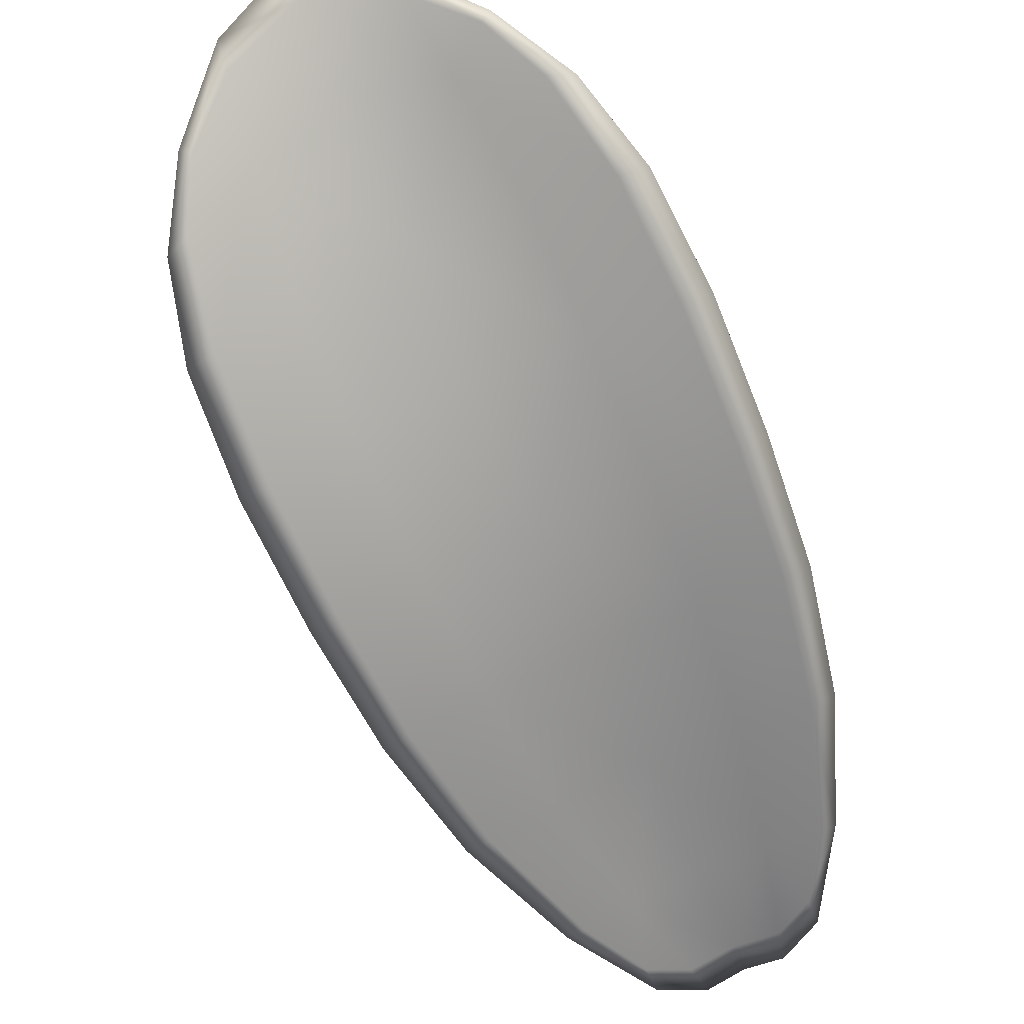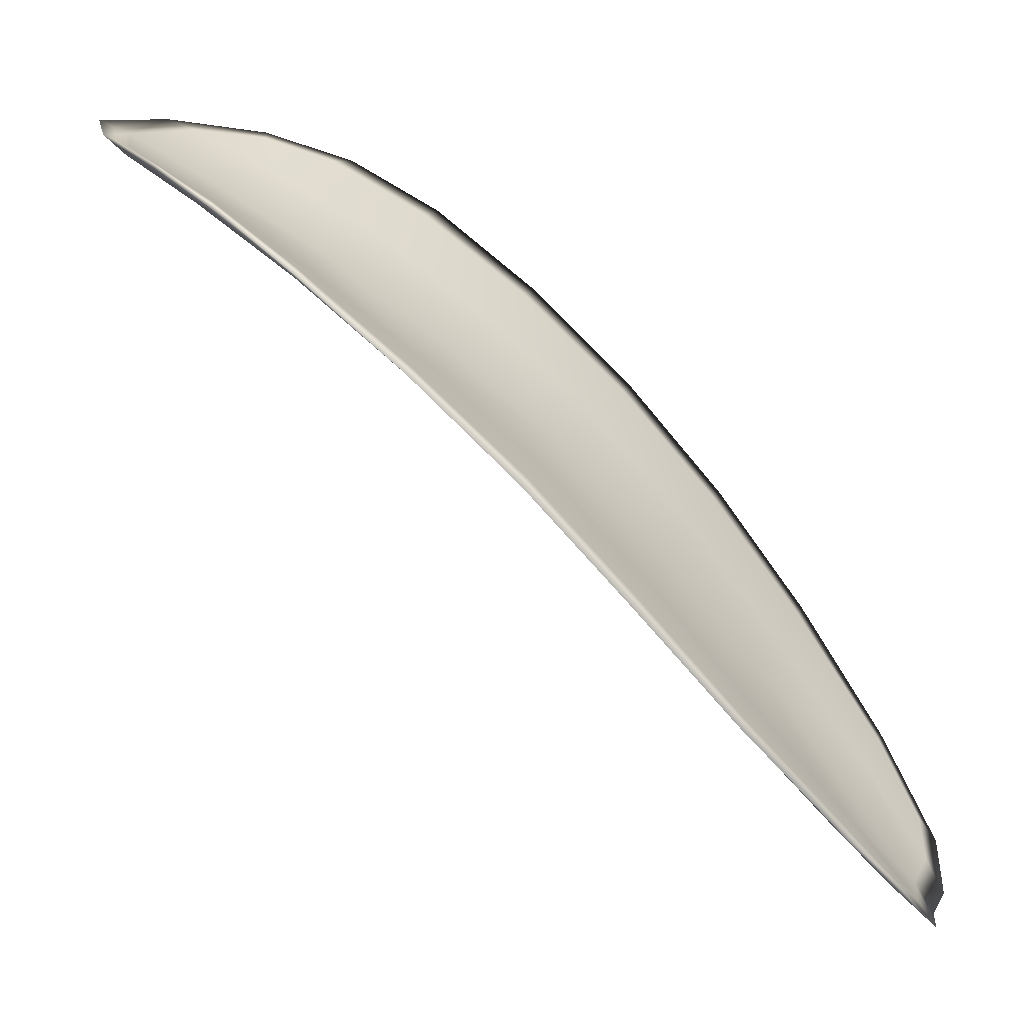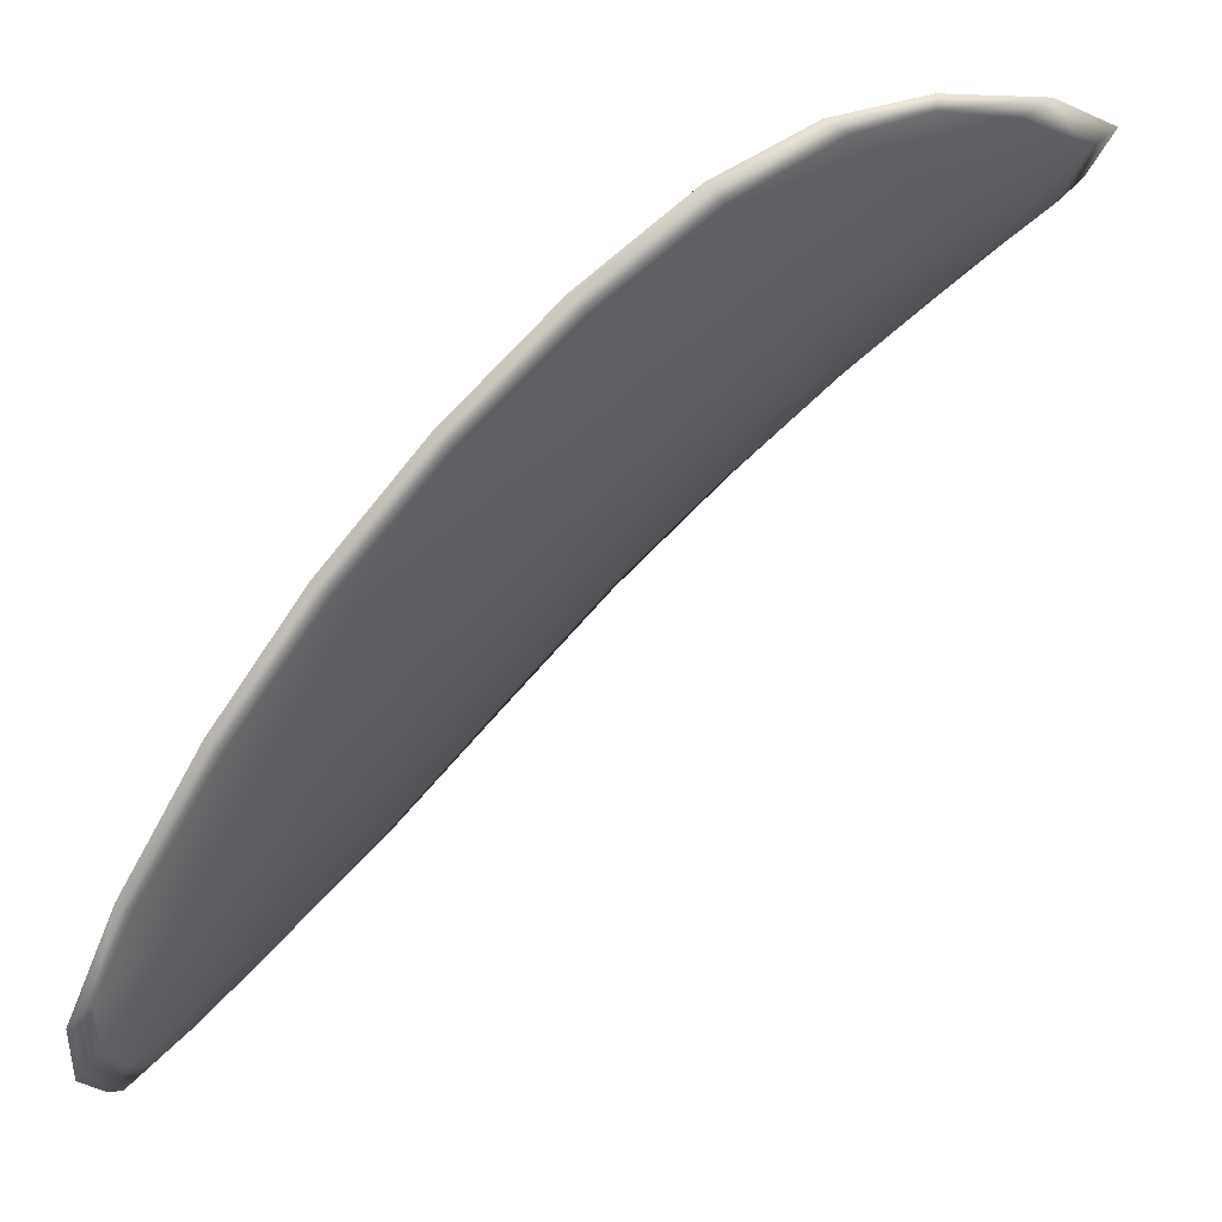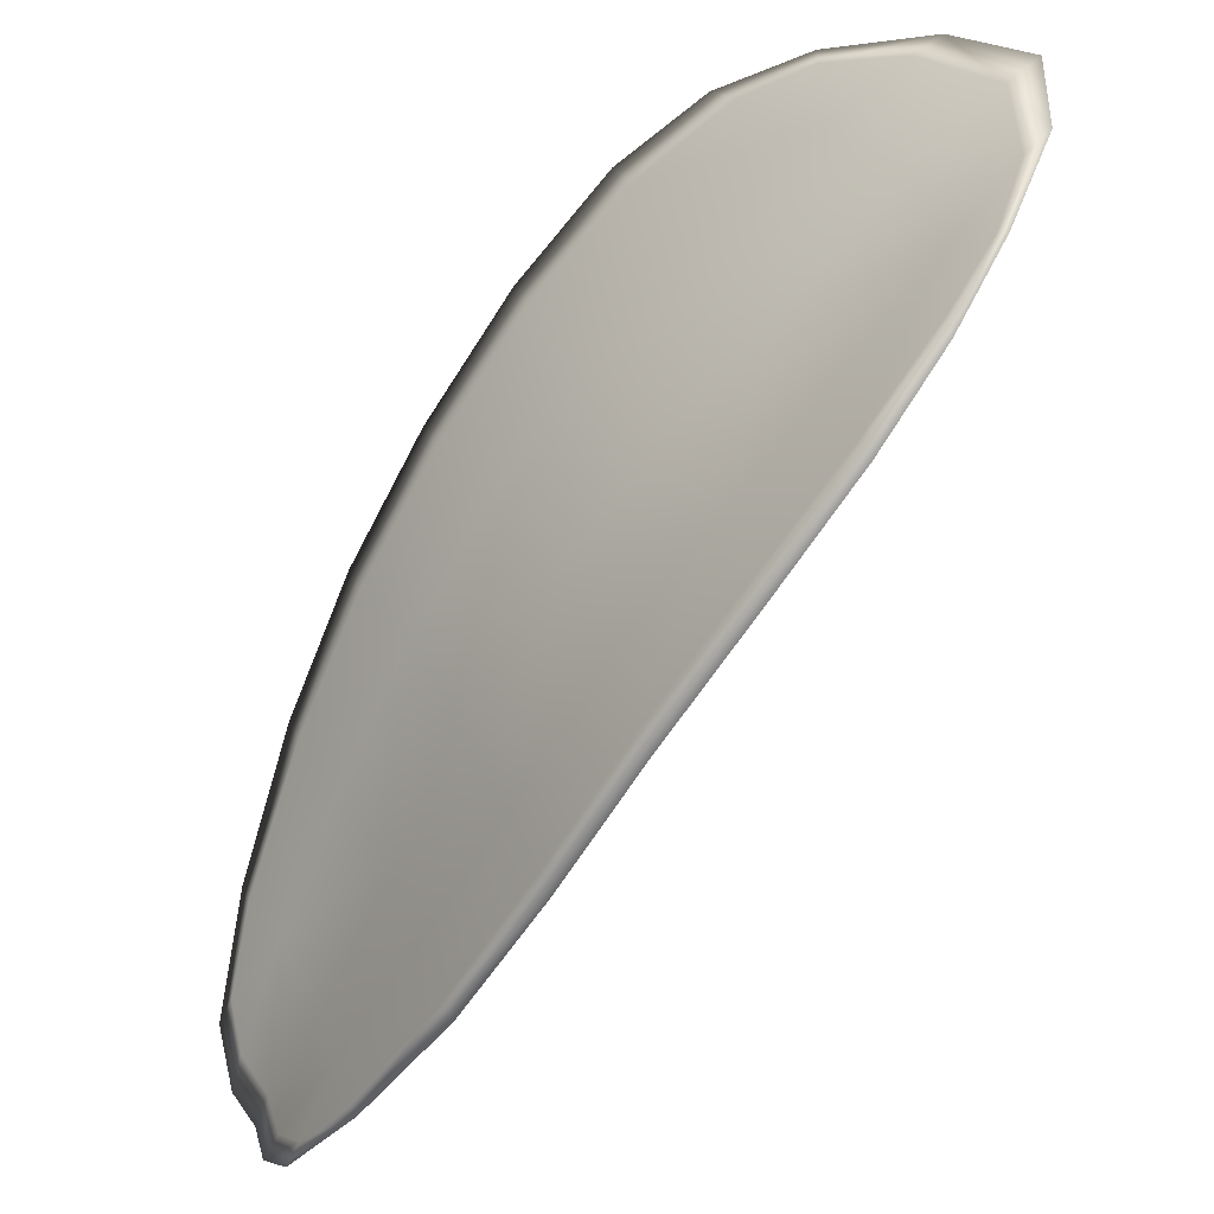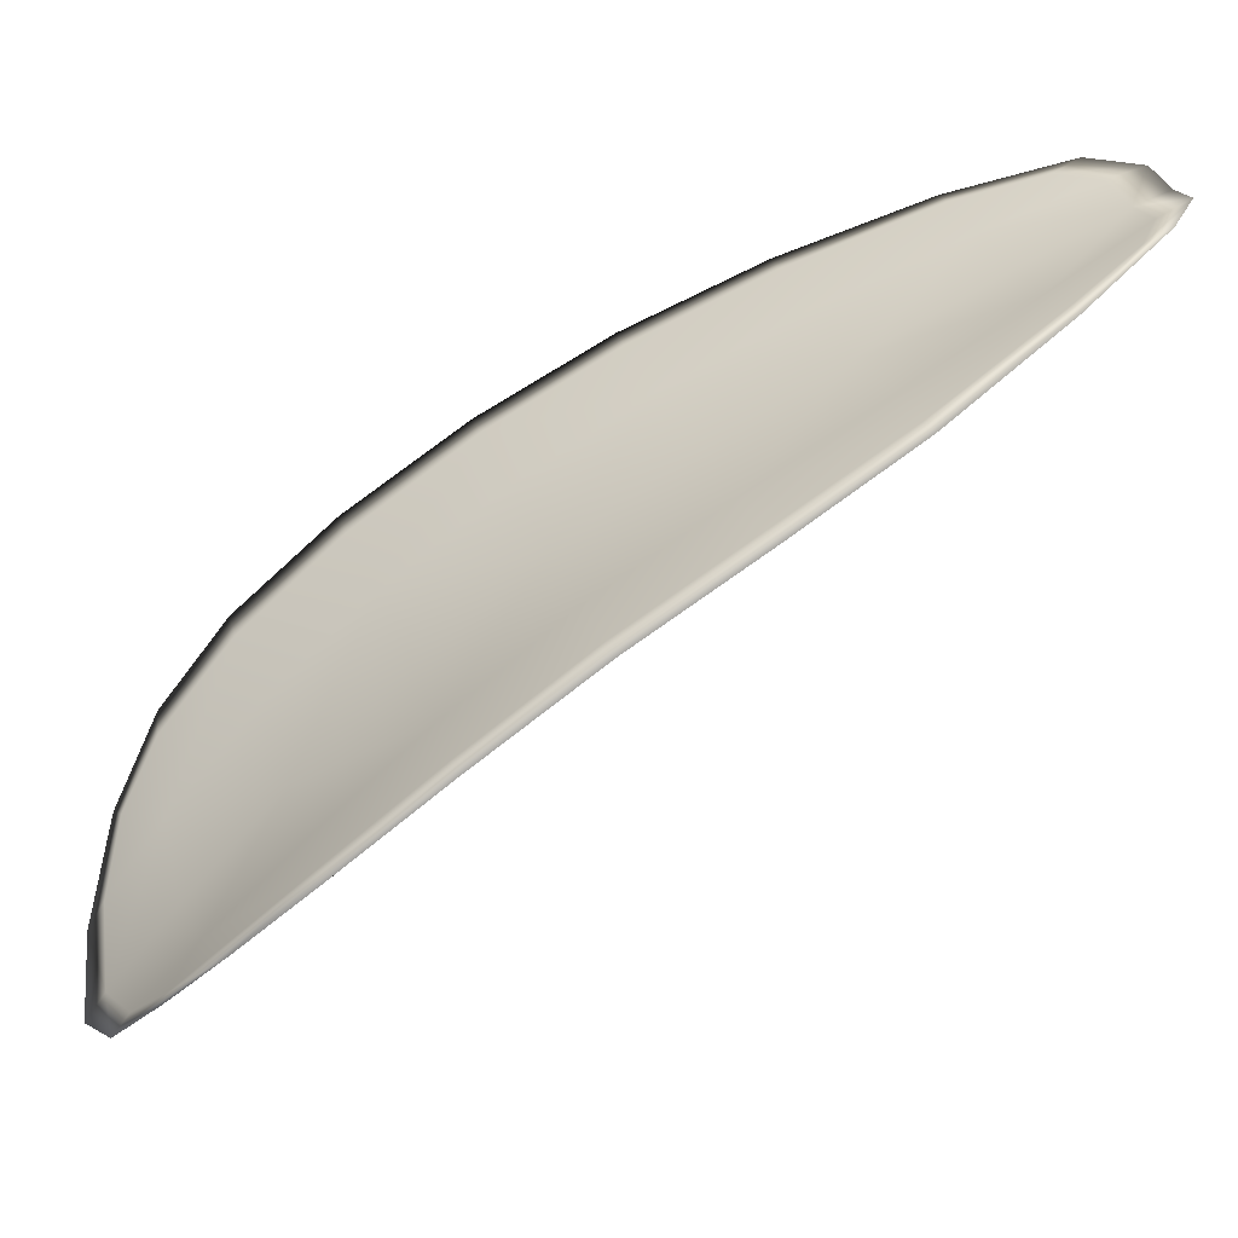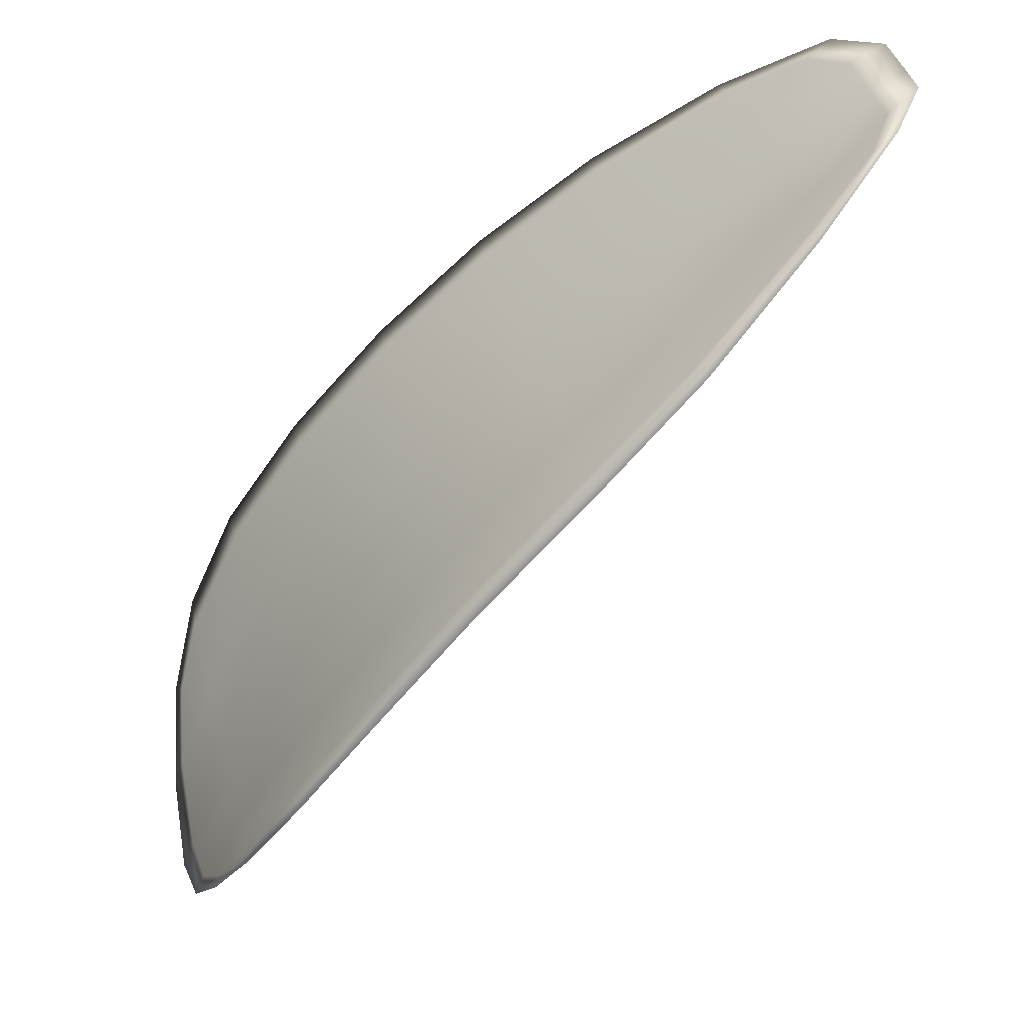
<metadata>
{"format":"obj","ext":"obj","renderer":"f3d","projection":"perspective","resolution":1024,"background":"white","views":[{"elev":61.6,"azim":-100.0,"up":"+Y"},{"elev":-0.6,"azim":-155.9,"up":"+Y"},{"elev":0.2,"azim":26.7,"up":"+Y"},{"elev":53.9,"azim":-15.6,"up":"+Y"},{"elev":-56.5,"azim":-99.8,"up":"+Z"},{"elev":-41.5,"azim":-85.1,"up":"+Z"}]}
</metadata>
<code>
v -2.361 0.7027 -1.203
v -2.36 0.7021 -1.205
v -2.363 0.7003 -1.204
v -2.363 0.7011 -1.201
v -2.363 0.7019 -1.199
v -2.361 0.7032 -1.201
v -2.36 0.7037 -1.202
v -2.359 0.7037 -1.203
v -2.358 0.7033 -1.206
v -2.361 0.7015 -1.207
v -2.362 0.7011 -1.209
v -2.365 0.6995 -1.209
v -2.364 0.6998 -1.207
v -2.359 0.7027 -1.207
v -2.361 0.702 -1.208
v -2.371 0.6927 -1.204
v -2.371 0.6924 -1.206
v -2.373 0.6898 -1.204
v -2.373 0.6901 -1.202
v -2.372 0.6906 -1.2
v -2.37 0.6933 -1.201
v -2.368 0.6959 -1.202
v -2.369 0.6953 -1.205
v -2.369 0.695 -1.207
v -2.37 0.6941 -1.199
v -2.372 0.6912 -1.198
v -2.372 0.6918 -1.196
v -2.37 0.6947 -1.197
v -2.368 0.6974 -1.197
v -2.368 0.6967 -1.199
v -2.365 0.6991 -1.2
v -2.366 0.6982 -1.203
v -2.365 0.6999 -1.198
v -2.366 0.6977 -1.206
v -2.367 0.6974 -1.208
v -2.374 0.6874 -1.201
v -2.375 0.6872 -1.202
v -2.376 0.6858 -1.201
v -2.376 0.6854 -1.199
v -2.375 0.6856 -1.198
v -2.374 0.6877 -1.199
v -2.374 0.6883 -1.197
v -2.375 0.686 -1.197
v -2.375 0.6869 -1.196
v -2.374 0.6887 -1.196
v -2.36 0.7025 -1.203
v -2.36 0.7019 -1.205
v -2.358 0.7032 -1.206
v -2.359 0.7036 -1.203
v -2.36 0.7036 -1.202
v -2.361 0.703 -1.201
v -2.363 0.7017 -1.199
v -2.363 0.7009 -1.201
v -2.363 0.7001 -1.204
v -2.361 0.7013 -1.207
v -2.362 0.7009 -1.209
v -2.361 0.7019 -1.208
v -2.359 0.7025 -1.207
v -2.364 0.6996 -1.207
v -2.364 0.6994 -1.209
v -2.371 0.6926 -1.204
v -2.371 0.6923 -1.206
v -2.369 0.6948 -1.207
v -2.368 0.6951 -1.205
v -2.368 0.6957 -1.202
v -2.37 0.6931 -1.201
v -2.372 0.6904 -1.2
v -2.372 0.6899 -1.202
v -2.373 0.6896 -1.204
v -2.37 0.6939 -1.199
v -2.368 0.6965 -1.199
v -2.368 0.6973 -1.197
v -2.37 0.6946 -1.197
v -2.372 0.6917 -1.196
v -2.372 0.6911 -1.198
v -2.365 0.6989 -1.2
v -2.365 0.698 -1.203
v -2.365 0.6997 -1.198
v -2.366 0.6975 -1.206
v -2.367 0.6973 -1.208
v -2.374 0.6873 -1.201
v -2.375 0.6871 -1.202
v -2.374 0.6876 -1.199
v -2.375 0.6855 -1.198
v -2.376 0.6853 -1.199
v -2.376 0.6857 -1.201
v -2.374 0.6881 -1.197
v -2.374 0.6886 -1.196
v -2.375 0.6868 -1.196
v -2.375 0.6859 -1.197
v -2.375 0.6871 -1.202
v -2.376 0.6853 -1.2
v -2.373 0.6896 -1.205
v -2.376 0.6857 -1.201
v -2.376 0.6852 -1.197
v -2.375 0.6863 -1.196
v -2.376 0.6848 -1.198
v -2.375 0.6868 -1.196
v -2.361 0.7033 -1.2
v -2.36 0.7039 -1.202
v -2.363 0.7021 -1.199
v -2.36 0.7036 -1.202
v -2.359 0.703 -1.208
v -2.361 0.702 -1.209
v -2.358 0.7037 -1.206
v -2.361 0.7019 -1.208
v -2.363 0.7009 -1.209
v -2.365 0.6993 -1.209
v -2.376 0.6847 -1.199
v -2.374 0.6889 -1.196
v -2.372 0.692 -1.196
v -2.358 0.704 -1.204
v -2.365 0.7001 -1.198
v -2.368 0.6976 -1.197
v -2.367 0.6973 -1.209
v -2.369 0.6948 -1.208
v -2.371 0.6922 -1.206
v -2.37 0.6949 -1.196
f 1 2 3
f 1 3 4
f 1 4 5
f 1 5 6
f 1 6 7
f 1 7 8
f 1 8 9
f 1 9 2
f 10 11 12
f 10 12 13
f 10 13 3
f 10 3 2
f 10 2 9
f 10 9 14
f 10 14 15
f 10 15 11
f 16 17 18
f 16 18 19
f 16 19 20
f 16 20 21
f 16 21 22
f 16 22 23
f 16 23 24
f 16 24 17
f 25 21 20
f 25 20 26
f 25 26 27
f 25 27 28
f 25 28 29
f 25 29 30
f 25 30 22
f 25 22 21
f 31 32 22
f 31 22 30
f 31 30 29
f 31 29 33
f 31 33 5
f 31 5 4
f 31 4 3
f 31 3 32
f 34 35 24
f 34 24 23
f 34 23 22
f 34 22 32
f 34 32 3
f 34 3 13
f 34 13 12
f 34 12 35
f 36 37 38
f 36 38 39
f 36 39 40
f 36 40 41
f 36 41 20
f 36 20 19
f 36 19 18
f 36 18 37
f 42 41 40
f 42 40 43
f 42 43 44
f 42 44 45
f 42 45 27
f 42 27 26
f 42 26 20
f 42 20 41
f 46 47 48
f 46 48 49
f 46 49 50
f 46 50 51
f 46 51 52
f 46 52 53
f 46 53 54
f 46 54 47
f 55 56 57
f 55 57 58
f 55 58 48
f 55 48 47
f 55 47 54
f 55 54 59
f 55 59 60
f 55 60 56
f 61 62 63
f 61 63 64
f 61 64 65
f 61 65 66
f 61 66 67
f 61 67 68
f 61 68 69
f 61 69 62
f 70 66 65
f 70 65 71
f 70 71 72
f 70 72 73
f 70 73 74
f 70 74 75
f 70 75 67
f 70 67 66
f 76 77 54
f 76 54 53
f 76 53 52
f 76 52 78
f 76 78 72
f 76 72 71
f 76 71 65
f 76 65 77
f 79 80 60
f 79 60 59
f 79 59 54
f 79 54 77
f 79 77 65
f 79 65 64
f 79 64 63
f 79 63 80
f 81 82 69
f 81 69 68
f 81 68 67
f 81 67 83
f 81 83 84
f 81 84 85
f 81 85 86
f 81 86 82
f 87 83 67
f 87 67 75
f 87 75 74
f 87 74 88
f 87 88 89
f 87 89 90
f 87 90 84
f 87 84 83
f 91 92 38
f 91 38 37
f 91 37 18
f 91 18 93
f 91 93 69
f 91 69 82
f 91 82 94
f 91 94 92
f 95 96 44
f 95 44 43
f 95 43 40
f 95 40 97
f 95 97 84
f 95 84 90
f 95 90 98
f 95 98 96
f 99 100 7
f 99 7 6
f 99 6 5
f 99 5 101
f 99 101 52
f 99 52 51
f 99 51 102
f 99 102 100
f 103 104 15
f 103 15 14
f 103 14 9
f 103 9 105
f 103 105 48
f 103 48 58
f 103 58 106
f 103 106 104
f 107 108 12
f 107 12 11
f 107 11 15
f 107 15 104
f 107 104 106
f 107 106 56
f 107 56 60
f 107 60 108
f 109 97 40
f 109 40 39
f 109 39 38
f 109 38 92
f 109 92 94
f 109 94 85
f 109 85 84
f 109 84 97
f 110 111 27
f 110 27 45
f 110 45 44
f 110 44 96
f 110 96 98
f 110 98 88
f 110 88 74
f 110 74 111
f 112 105 9
f 112 9 8
f 112 8 7
f 112 7 100
f 112 100 102
f 112 102 49
f 112 49 48
f 112 48 105
f 113 101 5
f 113 5 33
f 113 33 29
f 113 29 114
f 113 114 72
f 113 72 78
f 113 78 52
f 113 52 101
f 115 116 24
f 115 24 35
f 115 35 12
f 115 12 108
f 115 108 60
f 115 60 80
f 115 80 63
f 115 63 116
f 117 93 18
f 117 18 17
f 117 17 24
f 117 24 116
f 117 116 63
f 117 63 62
f 117 62 69
f 117 69 93
f 118 114 29
f 118 29 28
f 118 28 27
f 118 27 111
f 118 111 74
f 118 74 73
f 118 73 72
f 118 72 114

</code>
